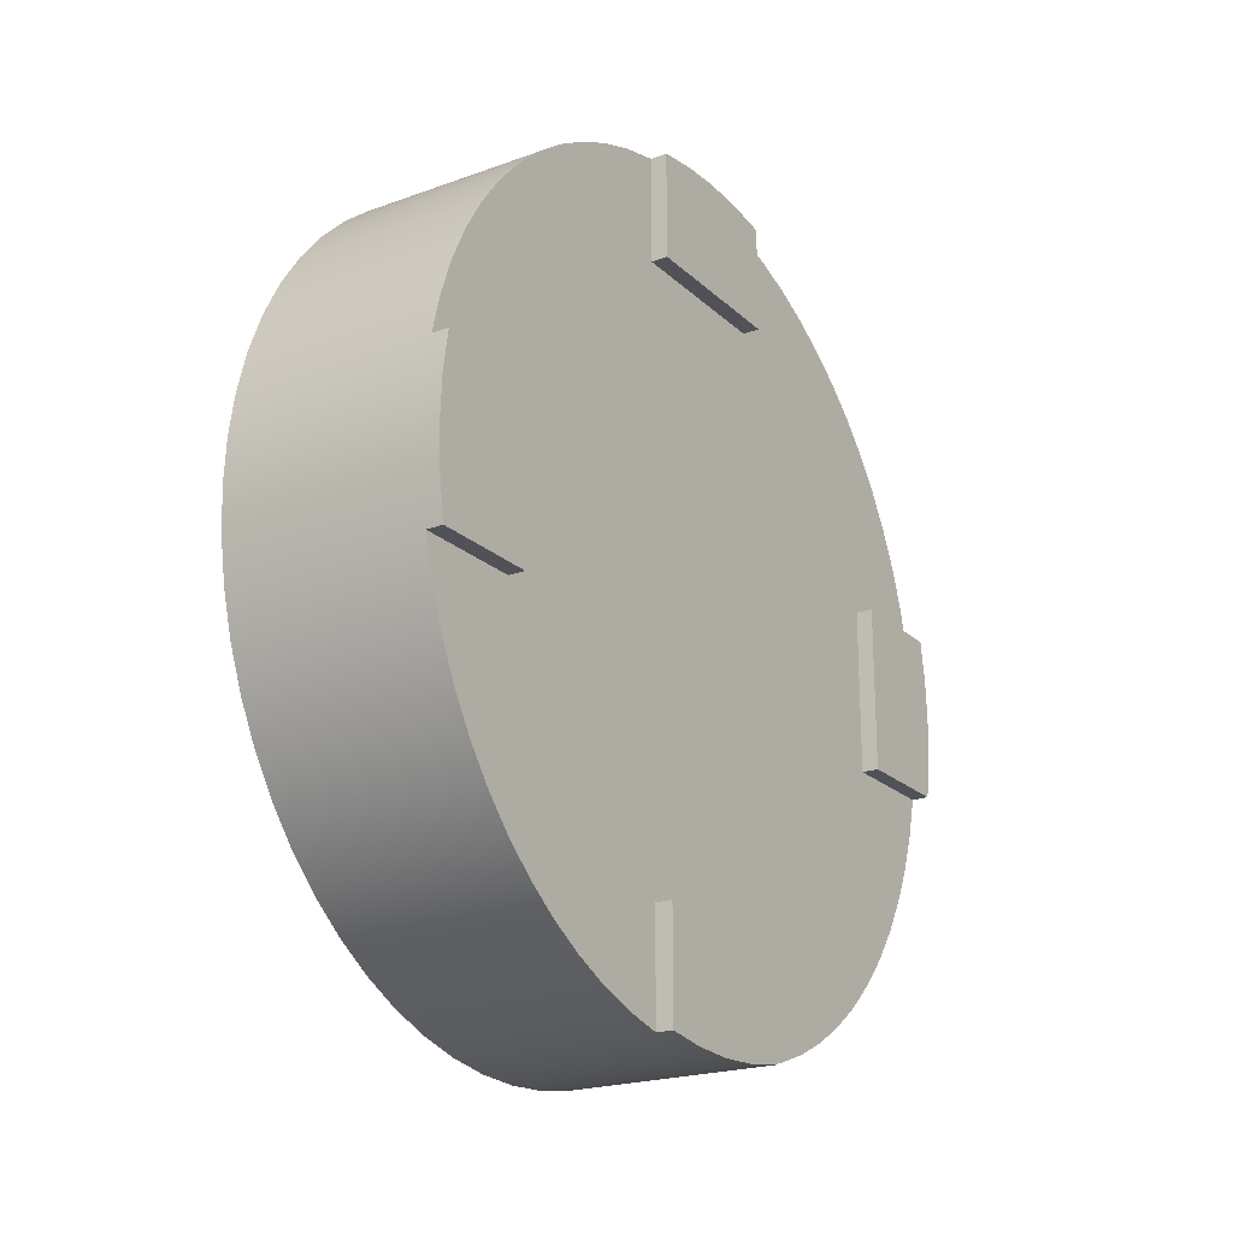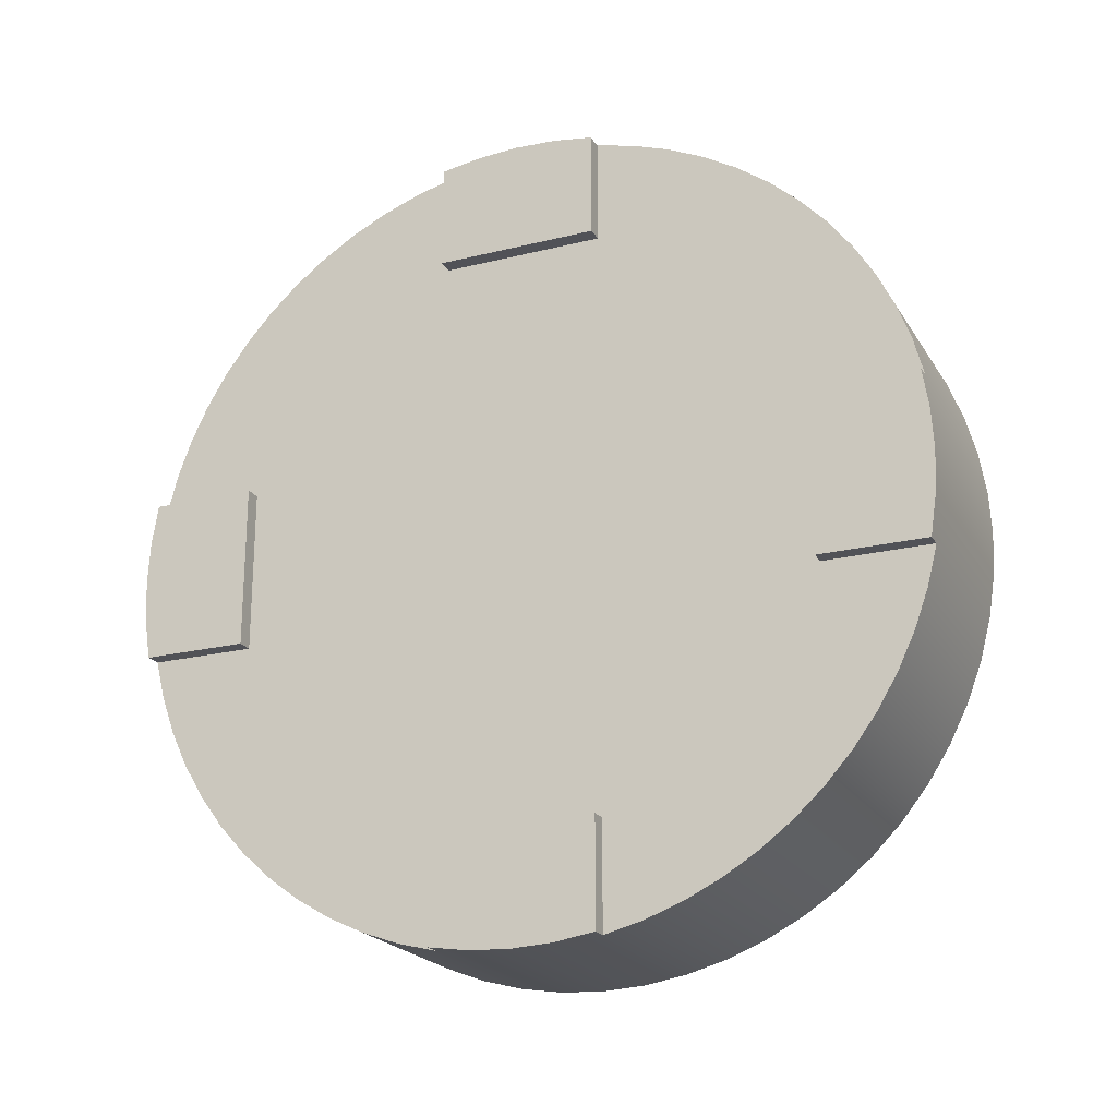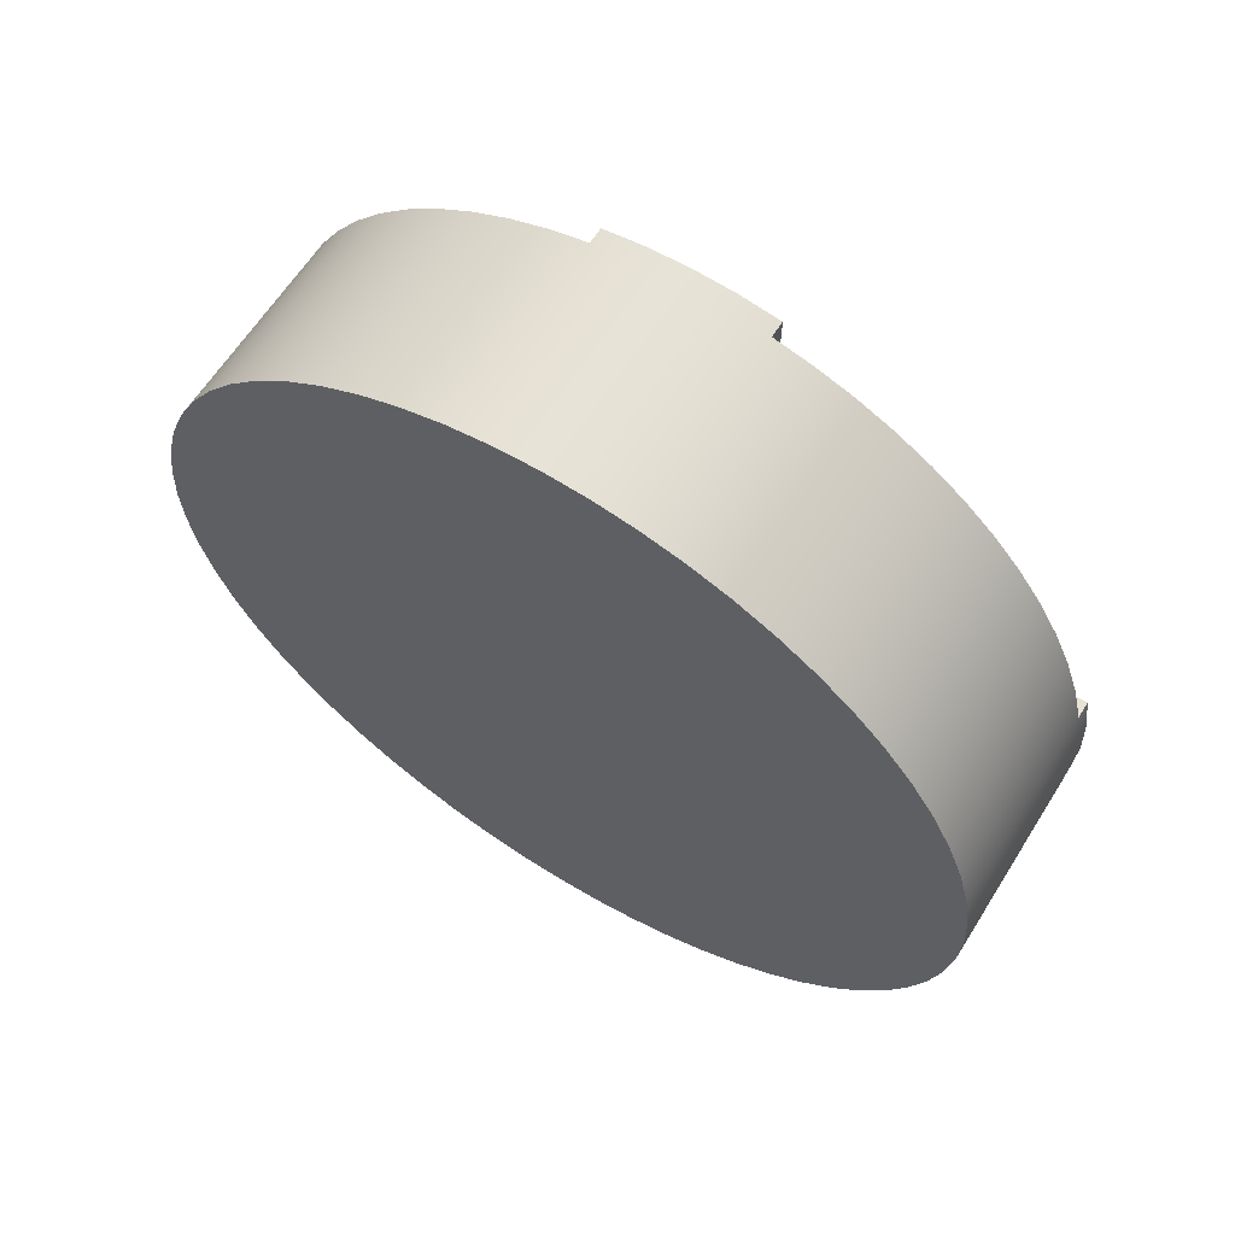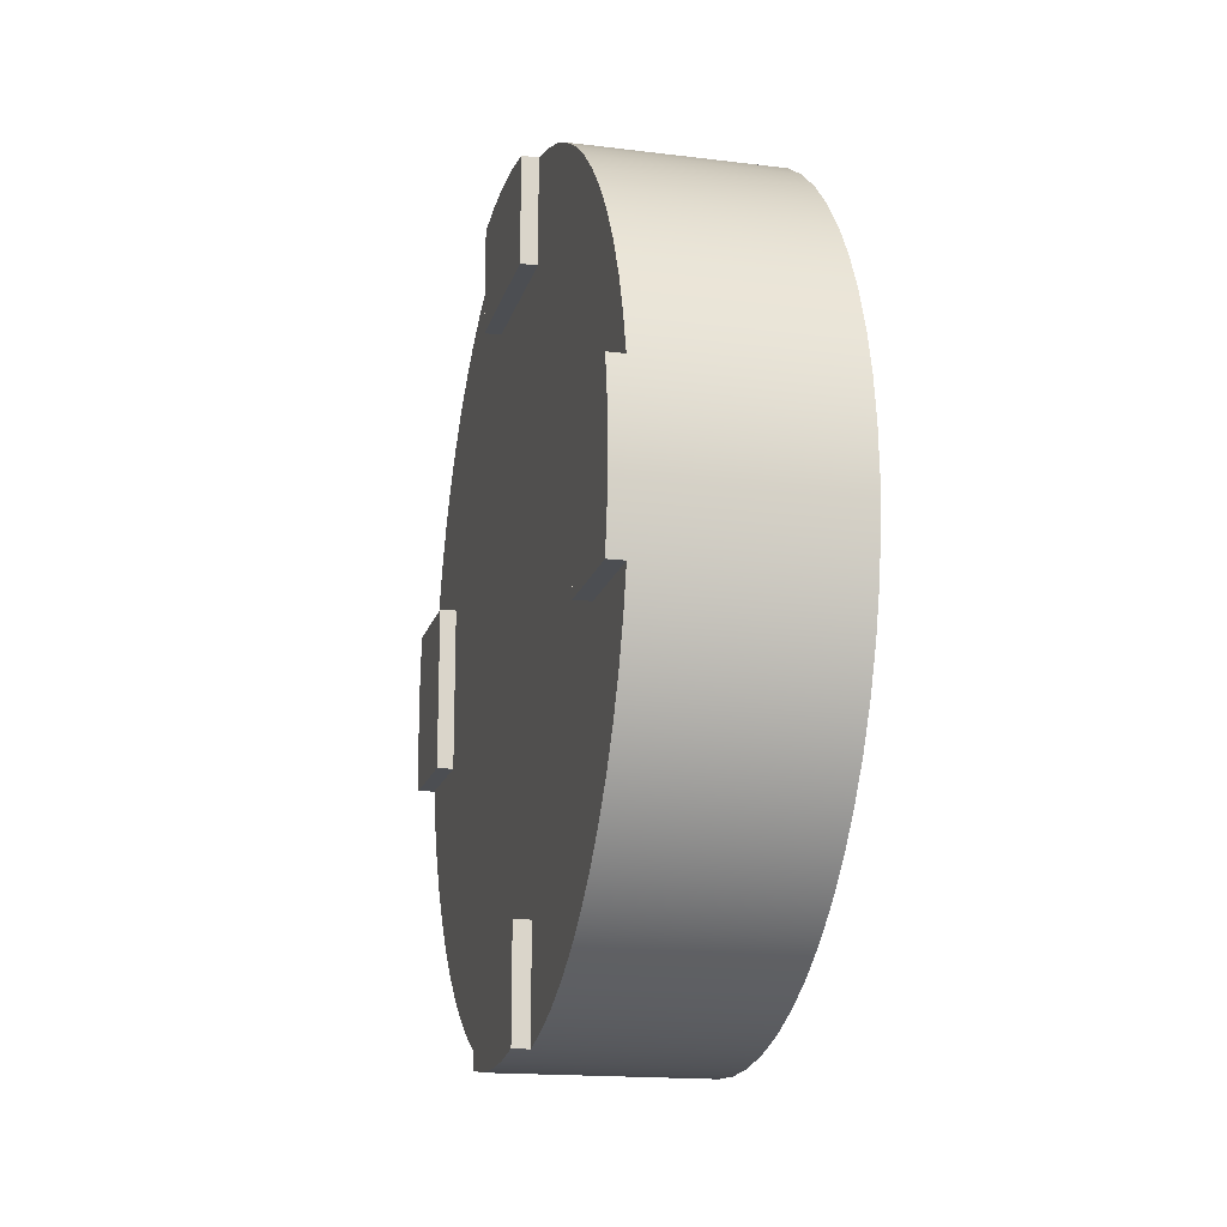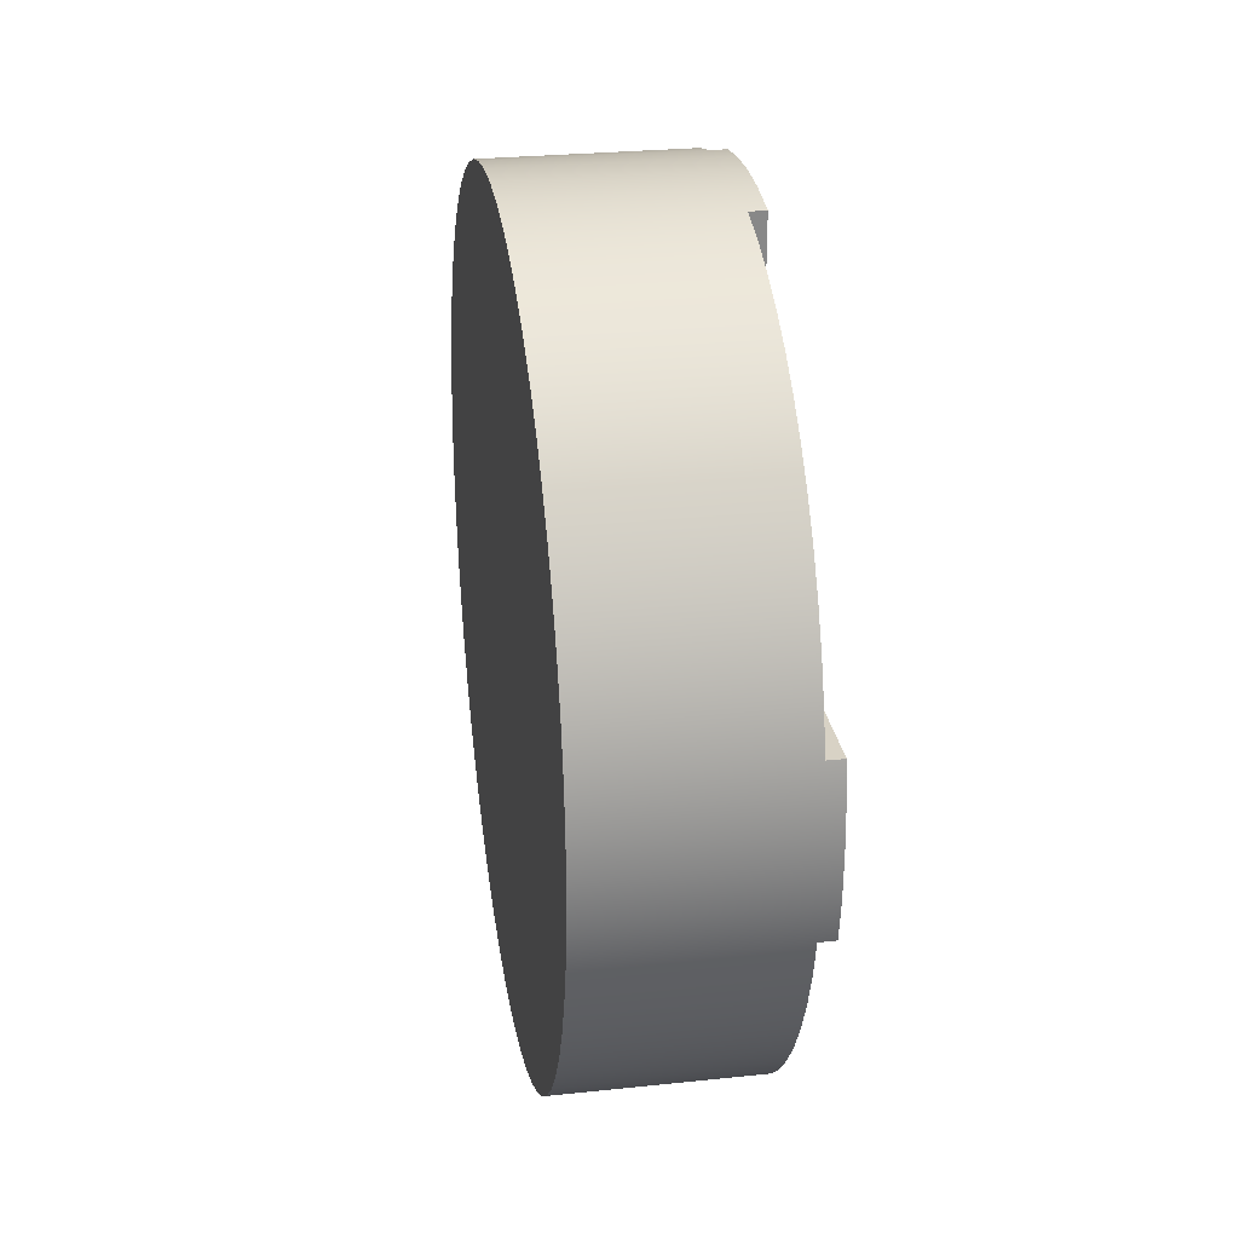
<metadata>
{"format":"obj","ext":"obj","renderer":"f3d","projection":"perspective","resolution":1024,"background":"white","views":[{"elev":-21.4,"azim":-147.2,"up":"+Y"},{"elev":-21.6,"azim":-66.4,"up":"+Z"},{"elev":62.7,"azim":122.1,"up":"+Y"},{"elev":-16.6,"azim":-14.0,"up":"+Y"},{"elev":27.7,"azim":170.8,"up":"+Y"}]}
</metadata>
<code>
v 0 3 5.8
v 0 2 5.8
v -0.1 2 5.8
v -0.1 3 5.8
v 0 3 6.449
v 0 3 5.8
v -0.1 3 5.8
v -0.1 3 6.449
v 0 2 5.8
v 0 2 6.449
v -0.1 2 6.449
v -0.1 2 5.8
v -0.1 2 5.8
v -0.1 2 6.449
v -0.1 2.249 6.487
v -0.1 2.5 6.5
v -0.1 2.751 6.487
v -0.1 3 6.449
v -0.1 3 5.8
v 0 3 2.2
v 0 3 1.551
v -0.1 3 1.551
v -0.1 3 2.2
v 0 2 2.2
v 0 3 2.2
v -0.1 3 2.2
v -0.1 2 2.2
v 0 2 1.551
v 0 2 2.2
v -0.1 2 2.2
v -0.1 2 1.551
v -0.1 3 1.551
v -0.1 2.751 1.513
v -0.1 2.5 1.5
v -0.1 2.249 1.513
v -0.1 2 1.551
v -0.1 2 2.2
v -0.1 3 2.2
v 0 0.7 4.5
v 0 0.7 3.5
v -0.1 0.7 3.5
v -0.1 0.7 4.5
v 0 0.05051 4.5
v 0 0.7 4.5
v -0.1 0.7 4.5
v -0.1 0.05051 4.5
v 0 0.7 3.5
v 0 0.05051 3.5
v -0.1 0.05051 3.5
v -0.1 0.7 3.5
v -0.1 0.7 3.5
v -0.1 0.05051 3.5
v -0.1 0.01266 3.749
v -0.1 3.747e-16 4
v -0.1 0.01266 4.251
v -0.1 0.05051 4.5
v -0.1 0.7 4.5
v 0 4.3 4.5
v 0 4.949 4.5
v -0.1 4.949 4.5
v -0.1 4.3 4.5
v 0 4.3 3.5
v 0 4.3 4.5
v -0.1 4.3 4.5
v -0.1 4.3 3.5
v 0 4.949 3.5
v 0 4.3 3.5
v -0.1 4.3 3.5
v -0.1 4.949 3.5
v -0.1 4.949 4.5
v -0.1 4.987 4.251
v -0.1 5 4
v -0.1 4.987 3.749
v -0.1 4.949 3.5
v -0.1 4.3 3.5
v -0.1 4.3 4.5
v 1.2 2.5 6.5
v 1.2 2.761 6.486
v 1.2 3.02 6.445
v 1.2 3.273 6.378
v 1.2 3.517 6.284
v 1.2 3.75 6.165
v 1.2 3.969 6.023
v 1.2 4.173 5.858
v 1.2 4.358 5.673
v 1.2 4.523 5.469
v 1.2 4.665 5.25
v 1.2 4.784 5.017
v 1.2 4.878 4.773
v 1.2 4.945 4.52
v 1.2 4.986 4.261
v 1.2 5 4
v 1.2 4.986 3.739
v 1.2 4.945 3.48
v 1.2 4.878 3.227
v 1.2 4.784 2.983
v 1.2 4.665 2.75
v 1.2 4.523 2.531
v 1.2 4.358 2.327
v 1.2 4.173 2.142
v 1.2 3.969 1.977
v 1.2 3.75 1.835
v 1.2 3.517 1.716
v 1.2 3.273 1.622
v 1.2 3.02 1.555
v 1.2 2.761 1.514
v 1.2 2.5 1.5
v 1.2 2.239 1.514
v 1.2 1.98 1.555
v 1.2 1.727 1.622
v 1.2 1.483 1.716
v 1.2 1.25 1.835
v 1.2 1.031 1.977
v 1.2 0.8272 2.142
v 1.2 0.6421 2.327
v 1.2 0.4775 2.531
v 1.2 0.3349 2.75
v 1.2 0.2161 2.983
v 1.2 0.1224 3.227
v 1.2 0.05463 3.48
v 1.2 0.0137 3.739
v 1.2 0 4
v 1.2 0.0137 4.261
v 1.2 0.05463 4.52
v 1.2 0.1224 4.773
v 1.2 0.2161 5.017
v 1.2 0.3349 5.25
v 1.2 0.4775 5.469
v 1.2 0.6421 5.673
v 1.2 0.8272 5.858
v 1.2 1.031 6.023
v 1.2 1.25 6.165
v 1.2 1.483 6.284
v 1.2 1.727 6.378
v 1.2 1.98 6.445
v 1.2 2.239 6.486
v 0 4.949 4.5
v 0 4.889 4.736
v 0 4.806 4.964
v 0 4.702 5.184
v 0 4.576 5.392
v 0 4.431 5.588
v 0 4.268 5.768
v 0 4.088 5.931
v 0 3.892 6.076
v 0 3.684 6.202
v 0 3.464 6.306
v 0 3.236 6.389
v 0 3 6.449
v -0.1 3 6.449
v -0.1 2.751 6.487
v -0.1 2.5 6.5
v -0.1 2.249 6.487
v -0.1 2 6.449
v 0 2 6.449
v 0 1.764 6.389
v 0 1.536 6.306
v 0 1.316 6.202
v 0 1.108 6.076
v 0 0.9124 5.931
v 0 0.7322 5.768
v 0 0.5688 5.588
v 0 0.4236 5.392
v 0 0.2982 5.184
v 0 0.1935 4.964
v 0 0.1107 4.736
v 0 0.05051 4.5
v -0.1 0.05051 4.5
v -0.1 0.01266 4.251
v -0.1 3.747e-16 4
v -0.1 0.01266 3.749
v -0.1 0.05051 3.5
v 0 0.05051 3.5
v 0 0.1107 3.264
v 0 0.1935 3.036
v 0 0.2982 2.816
v 0 0.4236 2.608
v 0 0.5688 2.412
v 0 0.7322 2.232
v 0 0.9124 2.069
v 0 1.108 1.924
v 0 1.316 1.798
v 0 1.536 1.694
v 0 1.764 1.611
v 0 2 1.551
v -0.1 2 1.551
v -0.1 2.249 1.513
v -0.1 2.5 1.5
v -0.1 2.751 1.513
v -0.1 3 1.551
v 0 3 1.551
v 0 3.236 1.611
v 0 3.464 1.694
v 0 3.684 1.798
v 0 3.892 1.924
v 0 4.088 2.069
v 0 4.268 2.232
v 0 4.431 2.412
v 0 4.576 2.608
v 0 4.702 2.816
v 0 4.806 3.036
v 0 4.889 3.264
v 0 4.949 3.5
v -0.1 4.949 3.5
v -0.1 4.987 3.749
v -0.1 5 4
v -0.1 4.987 4.251
v -0.1 4.949 4.5
v -0.1 2.5 6.5
v 1.2 2.5 6.5
v 1.2 2.5 6.5
v 1.2 2.239 6.486
v 1.2 1.98 6.445
v 1.2 1.727 6.378
v 1.2 1.483 6.284
v 1.2 1.25 6.165
v 1.2 1.031 6.023
v 1.2 0.8272 5.858
v 1.2 0.6421 5.673
v 1.2 0.4775 5.469
v 1.2 0.3349 5.25
v 1.2 0.2161 5.017
v 1.2 0.1224 4.773
v 1.2 0.05463 4.52
v 1.2 0.0137 4.261
v 1.2 0 4
v 1.2 0.0137 3.739
v 1.2 0.05463 3.48
v 1.2 0.1224 3.227
v 1.2 0.2161 2.983
v 1.2 0.3349 2.75
v 1.2 0.4775 2.531
v 1.2 0.6421 2.327
v 1.2 0.8272 2.142
v 1.2 1.031 1.977
v 1.2 1.25 1.835
v 1.2 1.483 1.716
v 1.2 1.727 1.622
v 1.2 1.98 1.555
v 1.2 2.239 1.514
v 1.2 2.5 1.5
v 1.2 2.761 1.514
v 1.2 3.02 1.555
v 1.2 3.273 1.622
v 1.2 3.517 1.716
v 1.2 3.75 1.835
v 1.2 3.969 1.977
v 1.2 4.173 2.142
v 1.2 4.358 2.327
v 1.2 4.523 2.531
v 1.2 4.665 2.75
v 1.2 4.784 2.983
v 1.2 4.878 3.227
v 1.2 4.945 3.48
v 1.2 4.986 3.739
v 1.2 5 4
v 1.2 4.986 4.261
v 1.2 4.945 4.52
v 1.2 4.878 4.773
v 1.2 4.784 5.017
v 1.2 4.665 5.25
v 1.2 4.523 5.469
v 1.2 4.358 5.673
v 1.2 4.173 5.858
v 1.2 3.969 6.023
v 1.2 3.75 6.165
v 1.2 3.517 6.284
v 1.2 3.273 6.378
v 1.2 3.02 6.445
v 1.2 2.761 6.486
v 0 3 5.8
v 0 3 6.449
v 0 3.236 6.389
v 0 3.464 6.306
v 0 3.684 6.202
v 0 3.892 6.076
v 0 4.088 5.931
v 0 4.268 5.768
v 0 4.431 5.588
v 0 4.576 5.392
v 0 4.702 5.184
v 0 4.806 4.964
v 0 4.889 4.736
v 0 4.949 4.5
v 0 4.3 4.5
v 0 4.3 3.5
v 0 4.949 3.5
v 0 4.889 3.264
v 0 4.806 3.036
v 0 4.702 2.816
v 0 4.576 2.608
v 0 4.431 2.412
v 0 4.268 2.232
v 0 4.088 2.069
v 0 3.892 1.924
v 0 3.684 1.798
v 0 3.464 1.694
v 0 3.236 1.611
v 0 3 1.551
v 0 3 2.2
v 0 2 2.2
v 0 2 1.551
v 0 1.764 1.611
v 0 1.536 1.694
v 0 1.316 1.798
v 0 1.108 1.924
v 0 0.9124 2.069
v 0 0.7322 2.232
v 0 0.5688 2.412
v 0 0.4236 2.608
v 0 0.2982 2.816
v 0 0.1935 3.036
v 0 0.1107 3.264
v 0 0.05051 3.5
v 0 0.7 3.5
v 0 0.7 4.5
v 0 0.05051 4.5
v 0 0.1107 4.736
v 0 0.1935 4.964
v 0 0.2982 5.184
v 0 0.4236 5.392
v 0 0.5688 5.588
v 0 0.7322 5.768
v 0 0.9124 5.931
v 0 1.108 6.076
v 0 1.316 6.202
v 0 1.536 6.306
v 0 1.764 6.389
v 0 2 6.449
v 0 2 5.8
g 13eccb88-e351-11ea-a805-54bf646e7e1f
f 1 2 4
f 4 2 3
g 13ed40ac-e351-11ea-a885-54bf646e7e1f
f 5 6 8
f 8 6 7
g 13eddce6-e351-11ea-888d-54bf646e7e1f
f 9 10 12
f 12 10 11
g 13ee7914-e351-11ea-ade1-54bf646e7e1f
f 14 15 13
f 13 15 16
f 13 16 19
f 19 16 17
f 19 17 18
g 13aae692-e351-11ea-942a-54bf646e7e1f
f 20 21 23
f 23 21 22
g 13ab8280-e351-11ea-9e49-54bf646e7e1f
f 24 25 27
f 27 25 26
g 13ac1eee-e351-11ea-8e09-54bf646e7e1f
f 28 29 31
f 31 29 30
g 13ac9410-e351-11ea-b4c4-54bf646e7e1f
f 32 33 38
f 38 33 34
f 38 34 37
f 37 34 35
f 37 35 36
g 13784200-e351-11ea-94d6-54bf646e7e1f
f 39 40 42
f 42 40 41
g 1378b726-e351-11ea-ab08-54bf646e7e1f
f 43 44 46
f 46 44 45
g 13792c98-e351-11ea-a8bd-54bf646e7e1f
f 47 48 50
f 50 48 49
g 1379a186-e351-11ea-aa17-54bf646e7e1f
f 52 53 51
f 51 53 54
f 51 54 57
f 57 54 55
f 57 55 56
g 134acdae-e351-11ea-91d4-54bf646e7e1f
f 58 59 61
f 61 59 60
g 134b42d8-e351-11ea-915e-54bf646e7e1f
f 62 63 65
f 65 63 64
g 134b90f8-e351-11ea-8f88-54bf646e7e1f
f 66 67 69
f 69 67 68
g 134bdf28-e351-11ea-94dc-54bf646e7e1f
f 70 71 76
f 76 71 72
f 76 72 75
f 75 72 73
f 75 73 74
g 1324f9fa-e351-11ea-aa80-54bf646e7e1f
f 78 151 77
f 77 151 209
f 210 152 153
f 79 149 78
f 78 149 150
f 78 150 151
f 149 79 148
f 148 79 80
f 148 80 147
f 147 80 81
f 147 81 146
f 146 81 82
f 146 82 145
f 145 82 83
f 145 83 144
f 144 83 84
f 144 84 143
f 143 84 85
f 143 85 142
f 142 85 86
f 142 86 141
f 141 86 87
f 141 87 140
f 140 87 88
f 140 88 139
f 139 88 89
f 139 89 138
f 138 89 90
f 138 90 137
f 137 90 91
f 137 91 208
f 208 91 207
f 207 91 92
f 207 92 206
f 206 92 205
f 205 92 93
f 205 93 204
f 204 93 203
f 203 93 94
f 203 94 202
f 202 94 95
f 202 95 201
f 201 95 96
f 201 96 200
f 200 96 97
f 200 97 199
f 199 97 98
f 199 98 198
f 198 98 99
f 198 99 197
f 197 99 100
f 197 100 196
f 196 100 101
f 196 101 195
f 195 101 102
f 195 102 194
f 194 102 103
f 194 103 193
f 193 103 104
f 193 104 192
f 192 104 105
f 192 105 191
f 191 105 106
f 191 106 190
f 190 106 189
f 189 106 107
f 189 107 188
f 188 107 187
f 187 107 108
f 187 108 186
f 186 108 185
f 185 108 109
f 185 109 184
f 184 109 110
f 184 110 183
f 183 110 111
f 183 111 182
f 182 111 112
f 182 112 181
f 181 112 113
f 181 113 180
f 180 113 114
f 180 114 179
f 179 114 115
f 179 115 178
f 178 115 116
f 178 116 177
f 177 116 117
f 177 117 176
f 176 117 118
f 176 118 175
f 175 118 119
f 175 119 174
f 174 119 120
f 174 120 173
f 173 120 121
f 173 121 172
f 172 121 171
f 171 121 122
f 171 122 170
f 170 122 169
f 169 122 123
f 169 123 168
f 168 123 167
f 167 123 124
f 167 124 166
f 166 124 125
f 166 125 165
f 165 125 126
f 165 126 164
f 164 126 127
f 164 127 163
f 163 127 128
f 163 128 162
f 162 128 129
f 162 129 161
f 161 129 130
f 161 130 160
f 160 130 131
f 160 131 159
f 159 131 132
f 159 132 158
f 158 132 133
f 158 133 157
f 157 133 134
f 157 134 156
f 156 134 135
f 156 135 155
f 155 135 136
f 155 136 154
f 154 136 153
f 153 136 210
g 132547e6-e351-11ea-99e6-54bf646e7e1f
f 212 240 211
f 211 240 241
f 211 241 270
f 270 241 242
f 270 242 269
f 269 242 243
f 269 243 268
f 268 243 244
f 268 244 267
f 267 244 245
f 267 245 266
f 266 245 246
f 266 246 265
f 265 246 247
f 265 247 264
f 264 247 248
f 264 248 263
f 263 248 249
f 263 249 262
f 262 249 250
f 262 250 261
f 261 250 251
f 261 251 260
f 260 251 252
f 260 252 259
f 259 252 253
f 259 253 258
f 258 253 254
f 258 254 257
f 257 254 255
f 257 255 256
f 240 212 239
f 239 212 213
f 239 213 238
f 238 213 214
f 238 214 237
f 237 214 215
f 237 215 236
f 236 215 216
f 236 216 235
f 235 216 217
f 235 217 234
f 234 217 218
f 234 218 233
f 233 218 219
f 233 219 232
f 232 219 220
f 232 220 231
f 231 220 221
f 231 221 230
f 230 221 222
f 230 222 229
f 229 222 223
f 229 223 228
f 228 223 224
f 228 224 227
f 227 224 225
f 227 225 226
g 132595b0-e351-11ea-ae02-54bf646e7e1f
f 272 273 271
f 271 273 274
f 271 274 275
f 275 276 271
f 271 276 277
f 271 277 278
f 271 278 285
f 285 278 279
f 285 279 280
f 280 281 285
f 285 281 282
f 285 282 283
f 283 284 285
f 271 285 300
f 300 285 286
f 300 286 293
f 293 286 292
f 292 286 291
f 291 286 290
f 290 286 289
f 289 286 288
f 288 286 287
f 293 294 300
f 300 294 295
f 300 295 296
f 296 297 300
f 300 297 298
f 300 298 299
f 271 300 330
f 330 300 301
f 330 301 316
f 316 301 315
f 315 301 308
f 315 308 309
f 302 303 301
f 301 303 304
f 301 304 305
f 305 306 301
f 301 306 307
f 301 307 308
f 309 310 315
f 315 310 311
f 315 311 312
f 312 313 315
f 315 313 314
f 317 318 316
f 316 318 319
f 316 319 320
f 320 321 316
f 316 321 322
f 316 322 323
f 316 323 330
f 330 323 324
f 330 324 325
f 325 326 330
f 330 326 327
f 330 327 328
f 328 329 330

</code>
